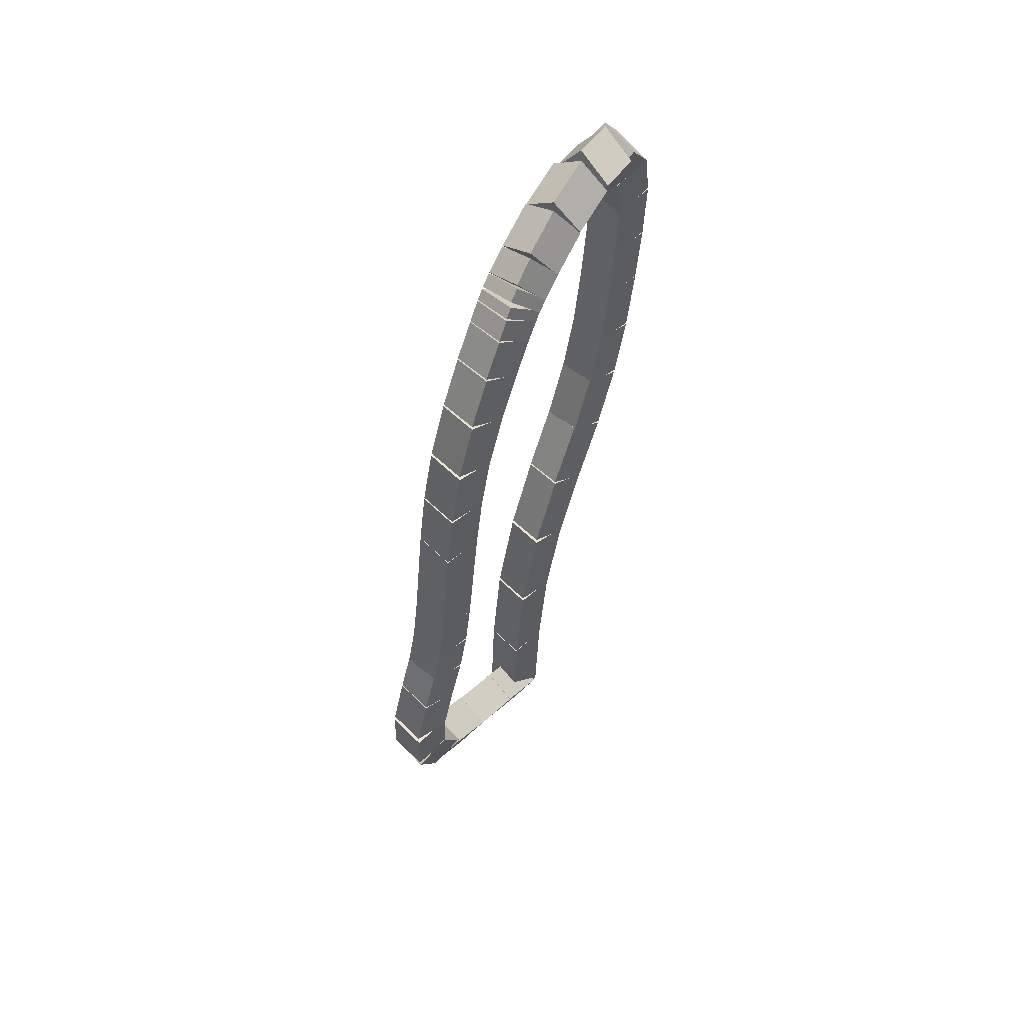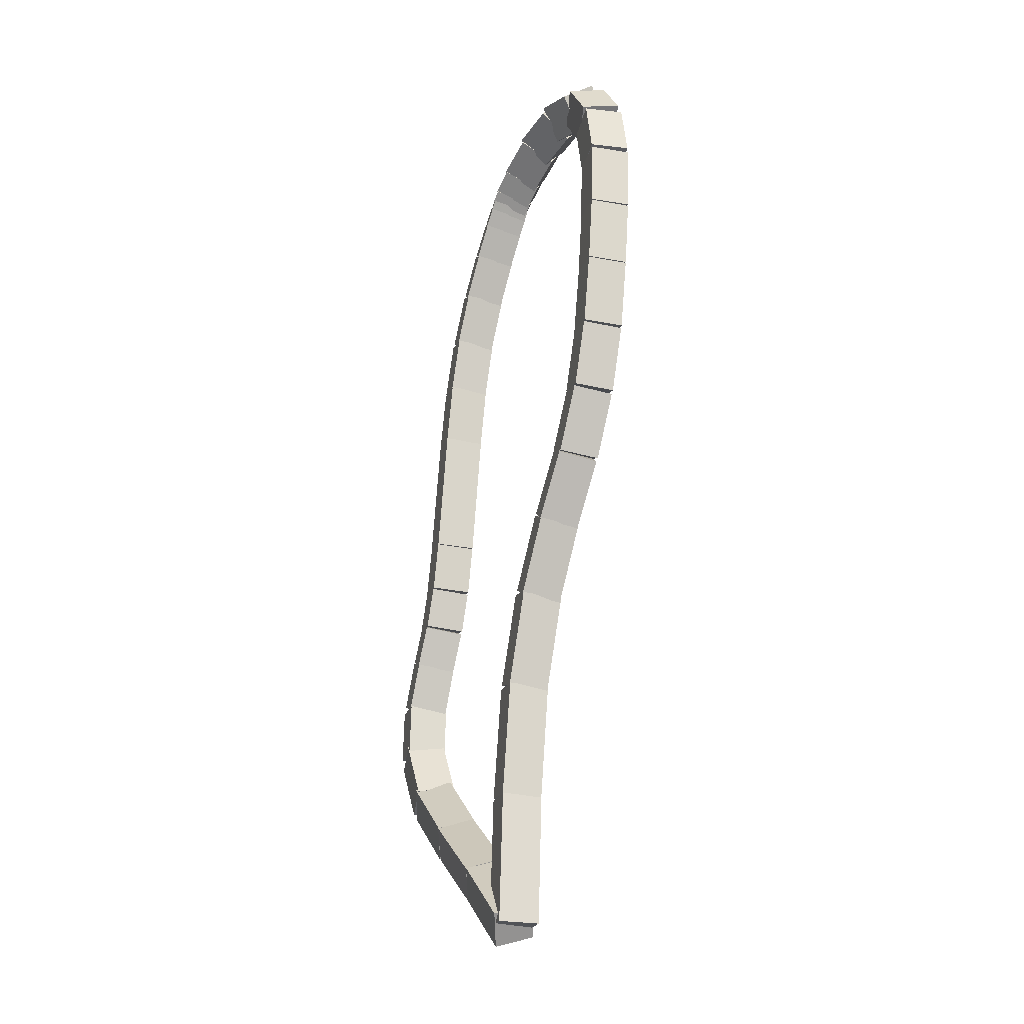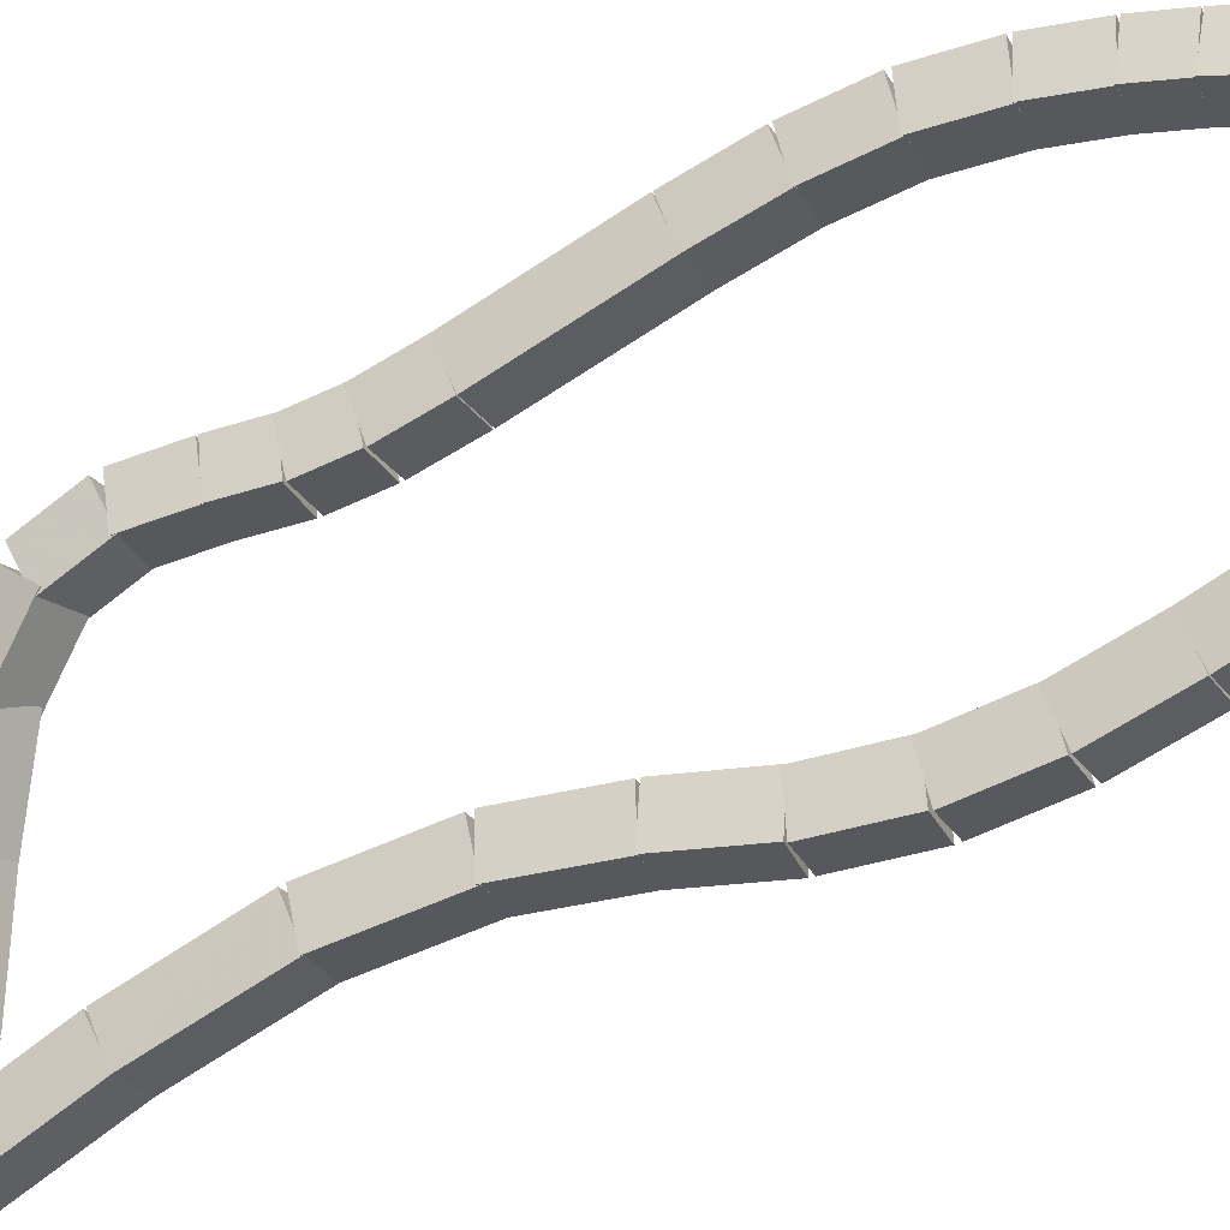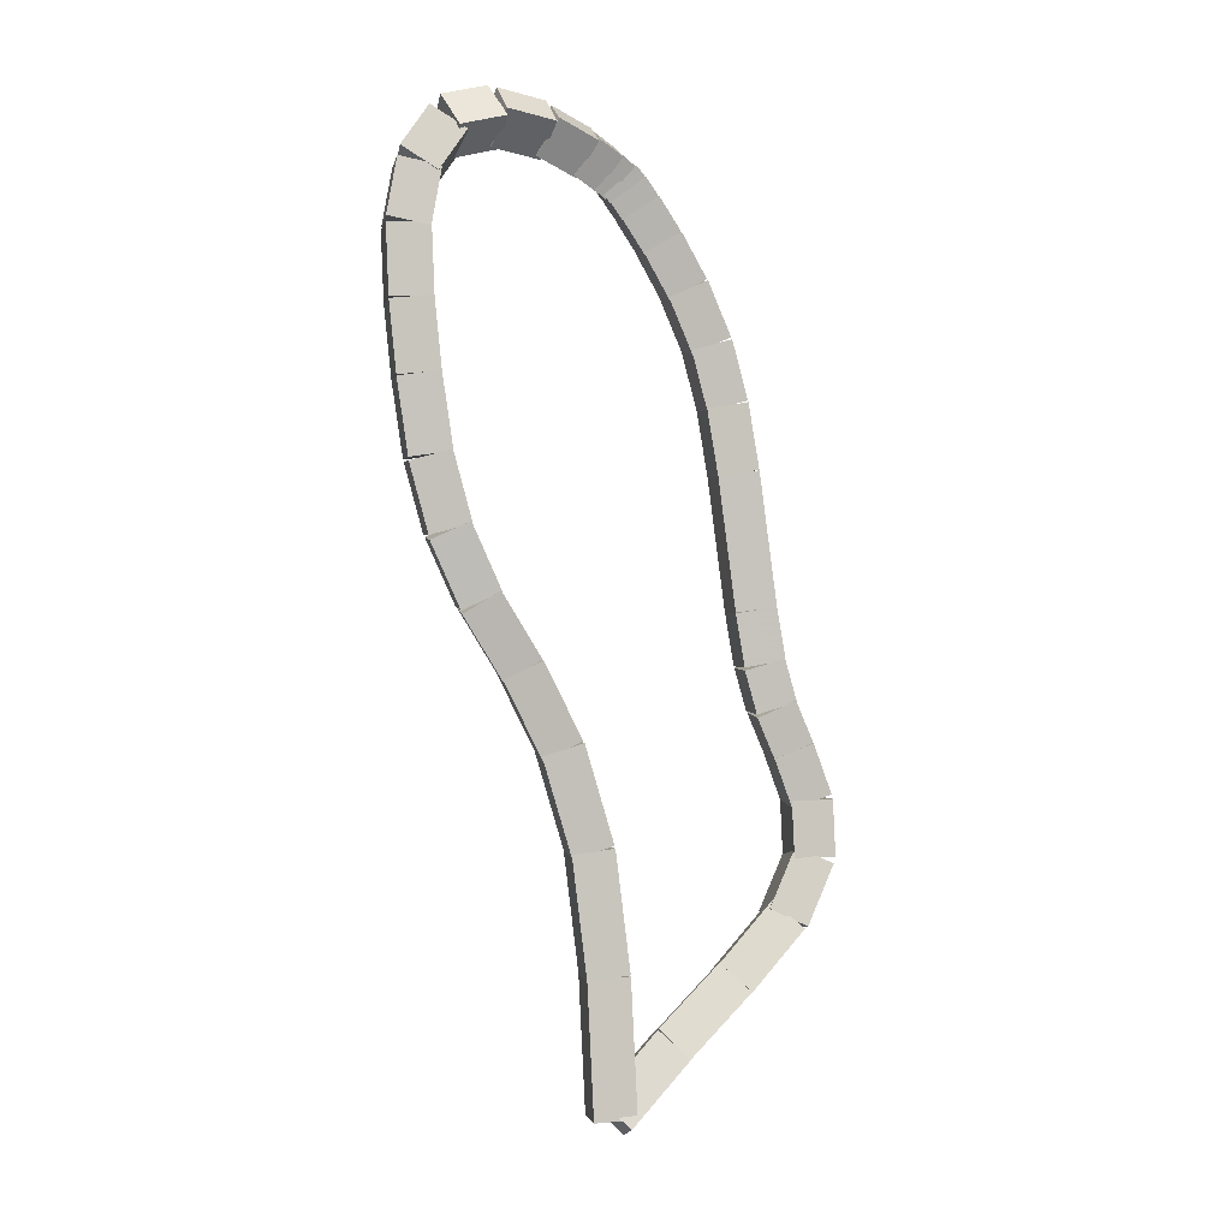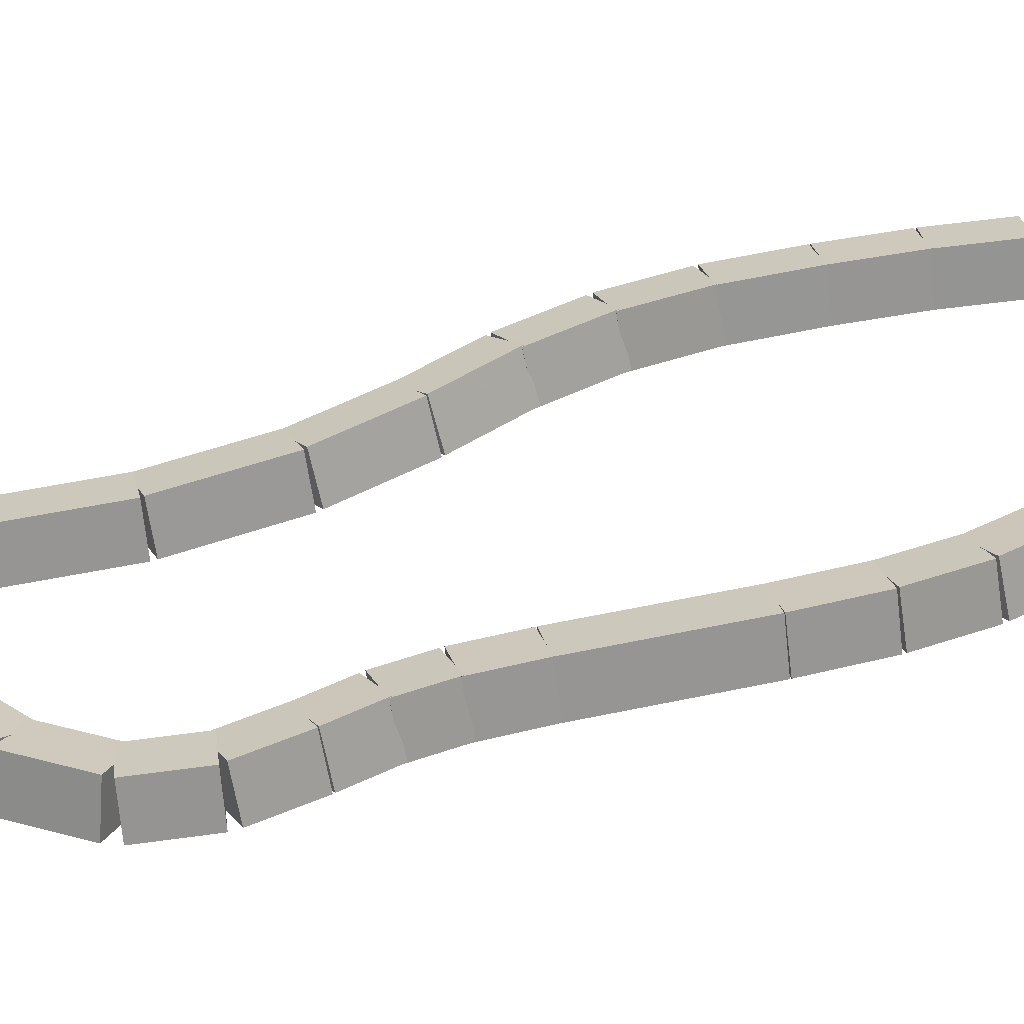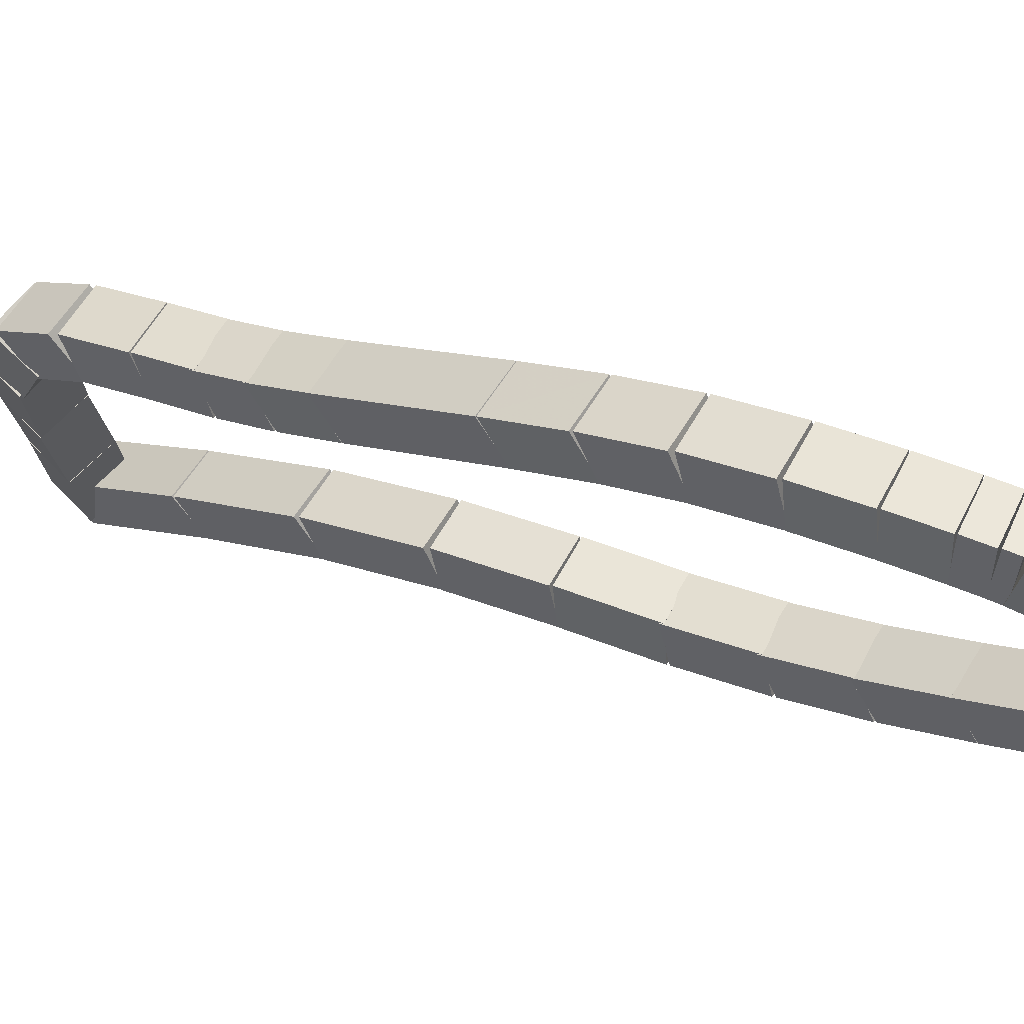
<metadata>
{"format":"obj","ext":"obj","renderer":"f3d","projection":"perspective","resolution":1024,"background":"white","views":[{"elev":61.1,"azim":90.8,"up":"+Y"},{"elev":-24.6,"azim":-149.2,"up":"+Y"},{"elev":-75.5,"azim":130.5,"up":"+Z"},{"elev":-2.4,"azim":-56.9,"up":"+Y"},{"elev":68.7,"azim":84.5,"up":"+Z"},{"elev":3.7,"azim":141.3,"up":"+Z"}]}
</metadata>
<code>
g name
v 27.63 38.47 22.1
v 27.83 38.49 22.3
v 28.03 38.49 22.1
v 27.83 38.48 21.9
v 27.67 37.57 22.13
v 27.87 37.59 22.33
v 28.07 37.59 22.13
v 27.87 37.58 21.93
f 1 2 3 4
f 6 2 1 5
f 5 1 4 8
f 6 5 8 7
f 8 4 3 7
f 7 3 2 6
g name
v 27.54 39.26 22.05
v 27.74 39.3 22.25
v 27.94 39.31 22.05
v 27.74 39.27 21.85
v 27.63 38.46 22.1
v 27.83 38.49 22.3
v 28.03 38.5 22.1
v 27.83 38.47 21.9
f 9 10 11 12
f 14 10 9 13
f 13 9 12 16
f 14 13 16 15
f 16 12 11 15
f 15 11 10 14
g name
v 27.36 39.88 21.94
v 27.55 39.96 22.14
v 27.75 39.99 21.94
v 27.56 39.9 21.74
v 27.54 39.23 22.05
v 27.73 39.31 22.24
v 27.93 39.34 22.05
v 27.75 39.25 21.85
f 17 18 19 20
f 22 18 17 21
f 21 17 20 24
f 22 21 24 23
f 24 20 19 23
f 23 19 18 22
g name
v 27.14 40.35 21.8
v 27.3 40.48 22
v 27.5 40.52 21.8
v 27.34 40.39 21.61
v 27.37 39.85 21.94
v 27.53 39.98 22.14
v 27.74 40.02 21.94
v 27.58 39.89 21.75
f 25 26 27 28
f 30 26 25 29
f 29 25 28 32
f 30 29 32 31
f 32 28 27 31
f 31 27 26 30
g name
v 26.9 40.76 21.66
v 27.04 40.91 21.85
v 27.24 40.96 21.66
v 27.1 40.81 21.47
v 27.14 40.34 21.8
v 27.29 40.48 22
v 27.49 40.54 21.8
v 27.34 40.39 21.61
f 33 34 35 36
f 38 34 33 37
f 37 33 36 40
f 38 37 40 39
f 40 36 35 39
f 39 35 34 38
g name
v 26.7 41.21 21.56
v 26.87 41.33 21.75
v 27.07 41.37 21.56
v 26.91 41.25 21.36
v 26.89 40.78 21.66
v 27.05 40.9 21.86
v 27.26 40.94 21.66
v 27.09 40.82 21.47
f 41 42 43 44
f 46 42 41 45
f 45 41 44 48
f 46 45 48 47
f 48 44 43 47
f 47 43 42 46
g name
v 26.58 41.69 21.49
v 26.77 41.77 21.69
v 26.97 41.79 21.49
v 26.78 41.72 21.29
v 26.7 41.24 21.56
v 26.88 41.32 21.76
v 27.08 41.34 21.56
v 26.9 41.26 21.36
f 49 50 51 52
f 54 50 49 53
f 53 49 52 56
f 54 53 56 55
f 56 52 51 55
f 55 51 50 54
g name
v 26.51 42.21 21.45
v 26.7 42.25 21.65
v 26.9 42.26 21.45
v 26.71 42.22 21.25
v 26.58 41.72 21.49
v 26.77 41.76 21.69
v 26.97 41.77 21.49
v 26.78 41.73 21.29
f 57 58 59 60
f 62 58 57 61
f 61 57 60 64
f 62 61 64 63
f 64 60 59 63
f 63 59 58 62
g name
v 26.46 42.68 21.43
v 26.66 42.71 21.62
v 26.86 42.72 21.43
v 26.66 42.69 21.23
v 26.51 42.22 21.45
v 26.7 42.25 21.65
v 26.9 42.26 21.45
v 26.71 42.23 21.25
f 65 66 67 68
f 70 66 65 69
f 69 65 68 72
f 70 69 72 71
f 72 68 67 71
f 71 67 66 70
g name
v 26.44 43.15 21.41
v 26.64 43.16 21.61
v 26.84 43.17 21.41
v 26.64 43.15 21.21
v 26.46 42.69 21.43
v 26.66 42.71 21.63
v 26.86 42.71 21.43
v 26.66 42.7 21.23
f 73 74 75 76
f 78 74 73 77
f 77 73 76 80
f 78 77 80 79
f 80 76 75 79
f 79 75 74 78
g name
v 26.51 43.57 21.45
v 26.7 43.52 21.65
v 26.9 43.5 21.45
v 26.71 43.56 21.25
v 26.44 43.19 21.41
v 26.64 43.14 21.61
v 26.84 43.13 21.41
v 26.65 43.18 21.22
f 81 82 83 84
f 86 82 81 85
f 85 81 84 88
f 86 85 88 87
f 88 84 83 87
f 87 83 82 86
g name
v 26.7 43.92 21.55
v 26.84 43.76 21.74
v 27.04 43.71 21.55
v 26.9 43.86 21.36
v 26.53 43.64 21.45
v 26.67 43.49 21.64
v 26.88 43.43 21.45
v 26.73 43.59 21.26
f 89 90 91 92
f 94 90 89 93
f 93 89 92 96
f 94 93 96 95
f 96 92 91 95
f 95 91 90 94
g name
v 27.09 44.1 21.71
v 27.06 43.88 21.89
v 27.22 43.72 21.71
v 27.24 43.94 21.53
v 26.81 44 21.55
v 26.78 43.78 21.72
v 26.94 43.62 21.55
v 26.96 43.84 21.37
f 97 98 99 100
f 102 98 97 101
f 101 97 100 104
f 102 101 104 103
f 104 100 99 103
f 103 99 98 102
g name
v 27.48 44.06 21.88
v 27.36 43.88 22.06
v 27.42 43.67 21.88
v 27.55 43.85 21.71
v 27.18 44.11 21.71
v 27.05 43.92 21.88
v 27.12 43.71 21.71
v 27.25 43.89 21.54
f 105 106 107 108
f 110 106 105 109
f 109 105 108 112
f 110 109 112 111
f 112 108 107 111
f 111 107 106 110
g name
v 27.78 43.93 22.03
v 27.62 43.79 22.2
v 27.62 43.57 22.03
v 27.78 43.71 21.85
v 27.54 44.05 21.88
v 27.37 43.9 22.06
v 27.37 43.68 21.88
v 27.54 43.83 21.71
f 113 114 115 116
f 118 114 113 117
f 117 113 116 120
f 118 117 120 119
f 120 116 115 119
f 119 115 114 118
g name
v 27.95 43.82 22.11
v 27.77 43.71 22.29
v 27.73 43.49 22.11
v 27.91 43.61 21.93
v 27.81 43.92 22.03
v 27.63 43.8 22.21
v 27.59 43.58 22.03
v 27.77 43.7 21.85
f 121 122 123 124
f 126 122 121 125
f 125 121 124 128
f 126 125 128 127
f 128 124 123 127
f 127 123 122 126
g name
v 28.03 43.76 22.14
v 27.84 43.65 22.33
v 27.78 43.45 22.14
v 27.97 43.55 21.96
v 27.97 43.81 22.11
v 27.78 43.71 22.29
v 27.71 43.5 22.11
v 27.9 43.61 21.92
f 129 130 131 132
f 134 130 129 133
f 133 129 132 136
f 134 133 136 135
f 136 132 131 135
f 135 131 130 134
g name
v 28.11 43.67 22.17
v 27.91 43.6 22.36
v 27.8 43.42 22.17
v 28 43.49 21.98
v 28.06 43.73 22.14
v 27.86 43.66 22.33
v 27.75 43.47 22.14
v 27.95 43.55 21.96
f 137 138 139 140
f 142 138 137 141
f 141 137 140 144
f 142 141 144 143
f 144 140 139 143
f 143 139 138 142
g name
v 28.2 43.55 22.22
v 28 43.49 22.41
v 27.87 43.32 22.22
v 28.07 43.38 22.03
v 28.11 43.66 22.17
v 27.91 43.6 22.36
v 27.79 43.43 22.17
v 27.99 43.49 21.98
f 145 146 147 148
f 150 146 145 149
f 149 145 148 152
f 150 149 152 151
f 152 148 147 151
f 151 147 146 150
g name
v 28.34 43.33 22.3
v 28.14 43.27 22.49
v 28 43.11 22.3
v 28.2 43.17 22.11
v 28.2 43.54 22.22
v 28 43.49 22.41
v 27.86 43.33 22.22
v 28.07 43.38 22.03
f 153 154 155 156
f 158 154 153 157
f 157 153 156 160
f 158 157 160 159
f 160 156 155 159
f 159 155 154 158
g name
v 28.51 43.02 22.39
v 28.31 42.97 22.58
v 28.16 42.83 22.39
v 28.36 42.88 22.2
v 28.35 43.32 22.3
v 28.15 43.27 22.49
v 28 43.12 22.3
v 28.2 43.17 22.11
f 161 162 163 164
f 166 162 161 165
f 165 161 164 168
f 166 165 168 167
f 168 164 163 167
f 167 163 162 166
g name
v 28.67 42.64 22.48
v 28.47 42.61 22.67
v 28.3 42.49 22.48
v 28.5 42.53 22.28
v 28.52 43 22.39
v 28.32 42.97 22.59
v 28.15 42.85 22.39
v 28.35 42.89 22.2
f 169 170 171 172
f 174 170 169 173
f 173 169 172 176
f 174 173 176 175
f 176 172 171 175
f 175 171 170 174
g name
v 28.78 42.22 22.54
v 28.58 42.2 22.73
v 28.39 42.12 22.54
v 28.59 42.14 22.34
v 28.68 42.62 22.48
v 28.48 42.59 22.68
v 28.29 42.52 22.48
v 28.49 42.54 22.28
f 177 178 179 180
f 182 178 177 181
f 181 177 180 184
f 182 181 184 183
f 184 180 179 183
f 183 179 178 182
g name
v 28.85 41.76 22.58
v 28.65 41.75 22.78
v 28.46 41.7 22.58
v 28.66 41.71 22.38
v 28.78 42.2 22.54
v 28.58 42.19 22.74
v 28.39 42.14 22.54
v 28.59 42.15 22.34
f 185 186 187 188
f 190 186 185 189
f 189 185 188 192
f 190 189 192 191
f 192 188 187 191
f 191 187 186 190
g name
v 28.97 40.86 22.64
v 28.77 40.85 22.84
v 28.57 40.81 22.64
v 28.77 40.82 22.44
v 28.85 41.75 22.58
v 28.65 41.74 22.78
v 28.46 41.7 22.58
v 28.66 41.71 22.38
f 193 194 195 196
f 198 194 193 197
f 197 193 196 200
f 198 197 200 199
f 200 196 195 199
f 199 195 194 198
g name
v 29.02 40.51 22.68
v 28.82 40.5 22.88
v 28.63 40.45 22.68
v 28.83 40.46 22.48
v 28.97 40.87 22.64
v 28.77 40.85 22.84
v 28.57 40.8 22.64
v 28.77 40.81 22.44
f 201 202 203 204
f 206 202 201 205
f 205 201 204 208
f 206 205 208 207
f 208 204 203 207
f 207 203 202 206
g name
v 29.1 40.24 22.72
v 28.9 40.22 22.92
v 28.71 40.14 22.72
v 28.91 40.16 22.52
v 29.02 40.53 22.68
v 28.82 40.51 22.87
v 28.63 40.43 22.68
v 28.83 40.45 22.48
f 209 210 211 212
f 214 210 209 213
f 213 209 212 216
f 214 213 216 215
f 216 212 211 215
f 215 211 210 214
g name
v 29.2 39.99 22.79
v 29 39.95 22.98
v 28.83 39.84 22.79
v 29.04 39.87 22.59
v 29.09 40.27 22.72
v 28.89 40.23 22.92
v 28.72 40.12 22.72
v 28.92 40.15 22.53
f 217 218 219 220
f 222 218 217 221
f 221 217 220 224
f 222 221 224 223
f 224 220 219 223
f 223 219 218 222
g name
v 29.33 39.64 22.86
v 29.13 39.61 23.05
v 28.95 39.51 22.86
v 29.15 39.54 22.66
v 29.21 39.98 22.79
v 29.01 39.95 22.98
v 28.83 39.85 22.79
v 29.03 39.88 22.59
f 225 226 227 228
f 230 226 225 229
f 229 225 228 232
f 230 229 232 231
f 232 228 227 231
f 231 227 226 230
g name
v 29.35 39.2 22.87
v 29.15 39.2 23.07
v 28.96 39.18 22.87
v 29.16 39.19 22.67
v 29.34 39.58 22.86
v 29.14 39.58 23.06
v 28.94 39.57 22.86
v 29.14 39.57 22.66
f 233 234 235 236
f 238 234 233 237
f 237 233 236 240
f 238 237 240 239
f 240 236 235 239
f 239 235 234 238
g name
v 29.16 38.71 22.77
v 28.96 38.75 22.96
v 28.8 38.86 22.77
v 29 38.83 22.57
v 29.34 39.11 22.87
v 29.14 39.15 23.06
v 28.97 39.27 22.87
v 29.17 39.23 22.67
f 241 242 243 244
f 246 242 241 245
f 245 241 244 248
f 246 245 248 247
f 248 244 243 247
f 247 243 242 246
g name
v 28.79 38.26 22.57
v 28.59 38.34 22.75
v 28.49 38.52 22.57
v 28.68 38.45 22.38
v 29.13 38.65 22.77
v 28.93 38.73 22.95
v 28.83 38.92 22.77
v 29.03 38.84 22.58
f 249 250 251 252
f 254 250 249 253
f 253 249 252 256
f 254 253 256 255
f 256 252 251 255
f 255 251 250 254
g name
v 28.39 37.85 22.34
v 28.19 37.94 22.52
v 28.1 38.13 22.34
v 28.29 38.04 22.15
v 28.78 38.25 22.57
v 28.58 38.34 22.75
v 28.49 38.53 22.57
v 28.69 38.45 22.38
f 257 258 259 260
f 262 258 257 261
f 261 257 260 264
f 262 261 264 263
f 264 260 259 263
f 263 259 258 262
g name
v 28.02 37.45 22.13
v 27.82 37.53 22.31
v 27.72 37.71 22.13
v 27.92 37.63 21.94
v 28.39 37.86 22.34
v 28.19 37.94 22.53
v 28.09 38.12 22.34
v 28.29 38.04 22.15
f 265 266 267 268
f 270 266 265 269
f 269 265 268 272
f 270 269 272 271
f 272 268 267 271
f 271 267 266 270

</code>
